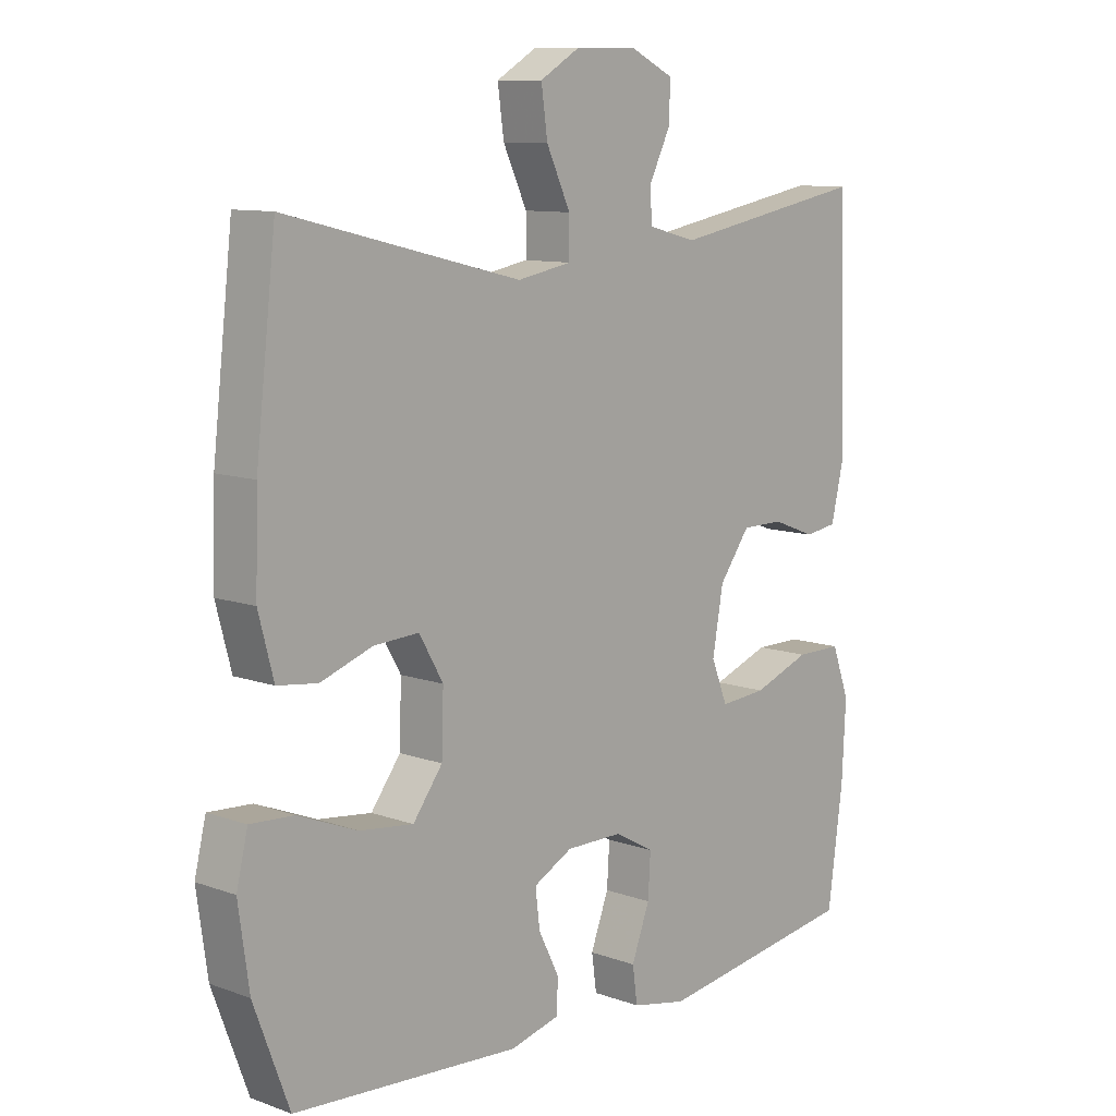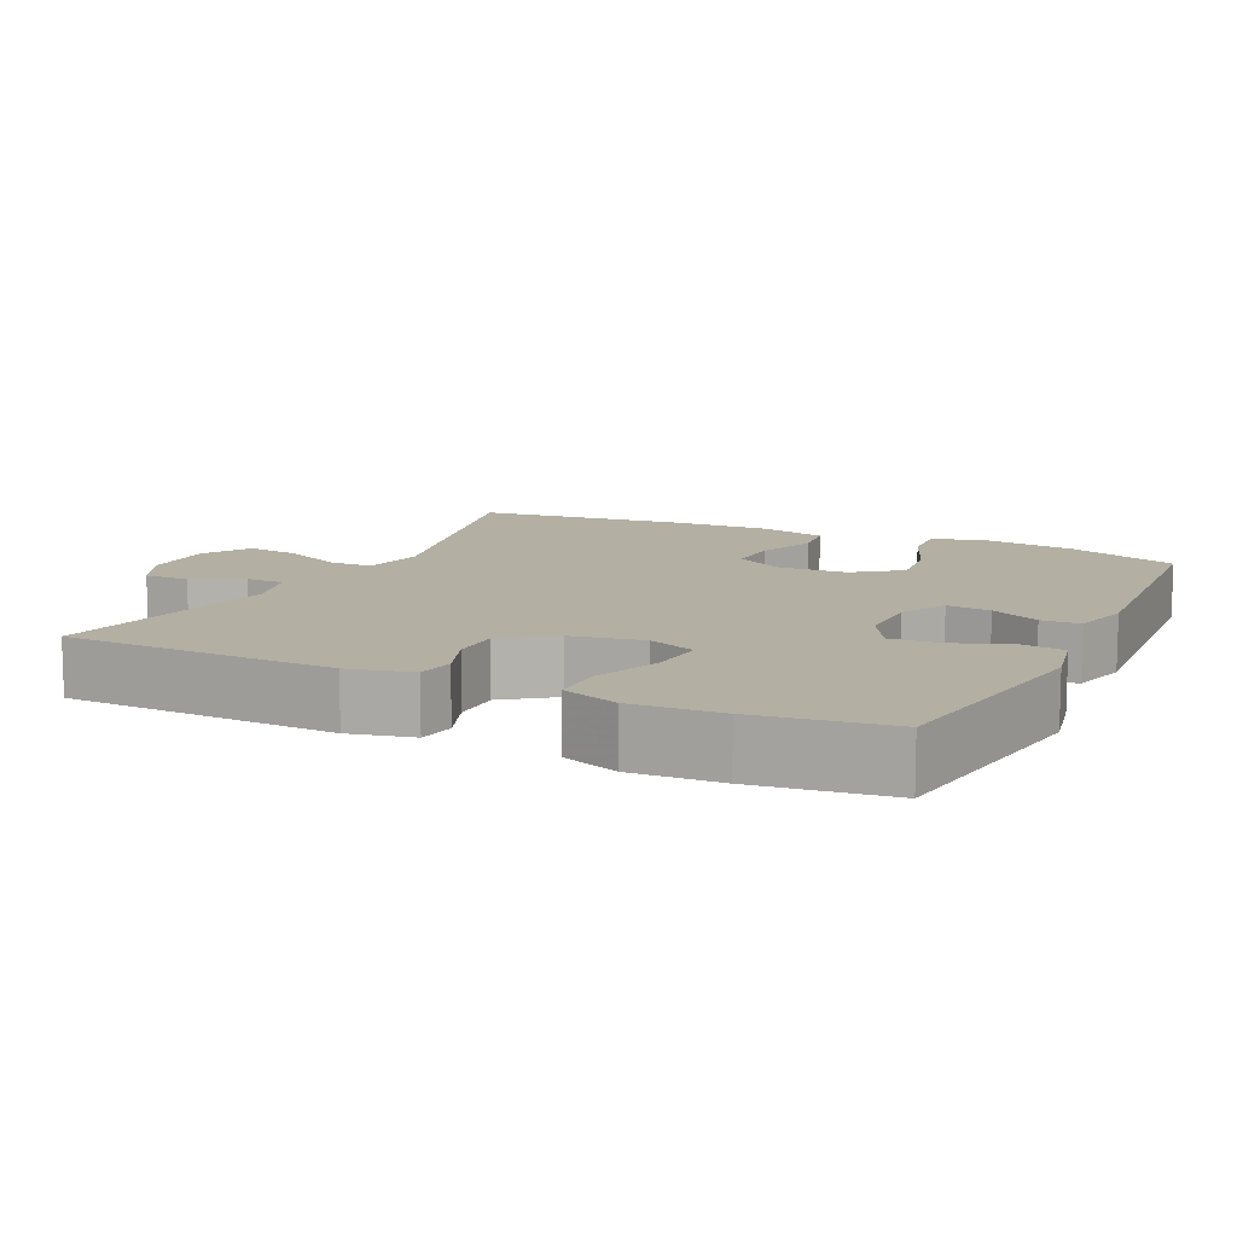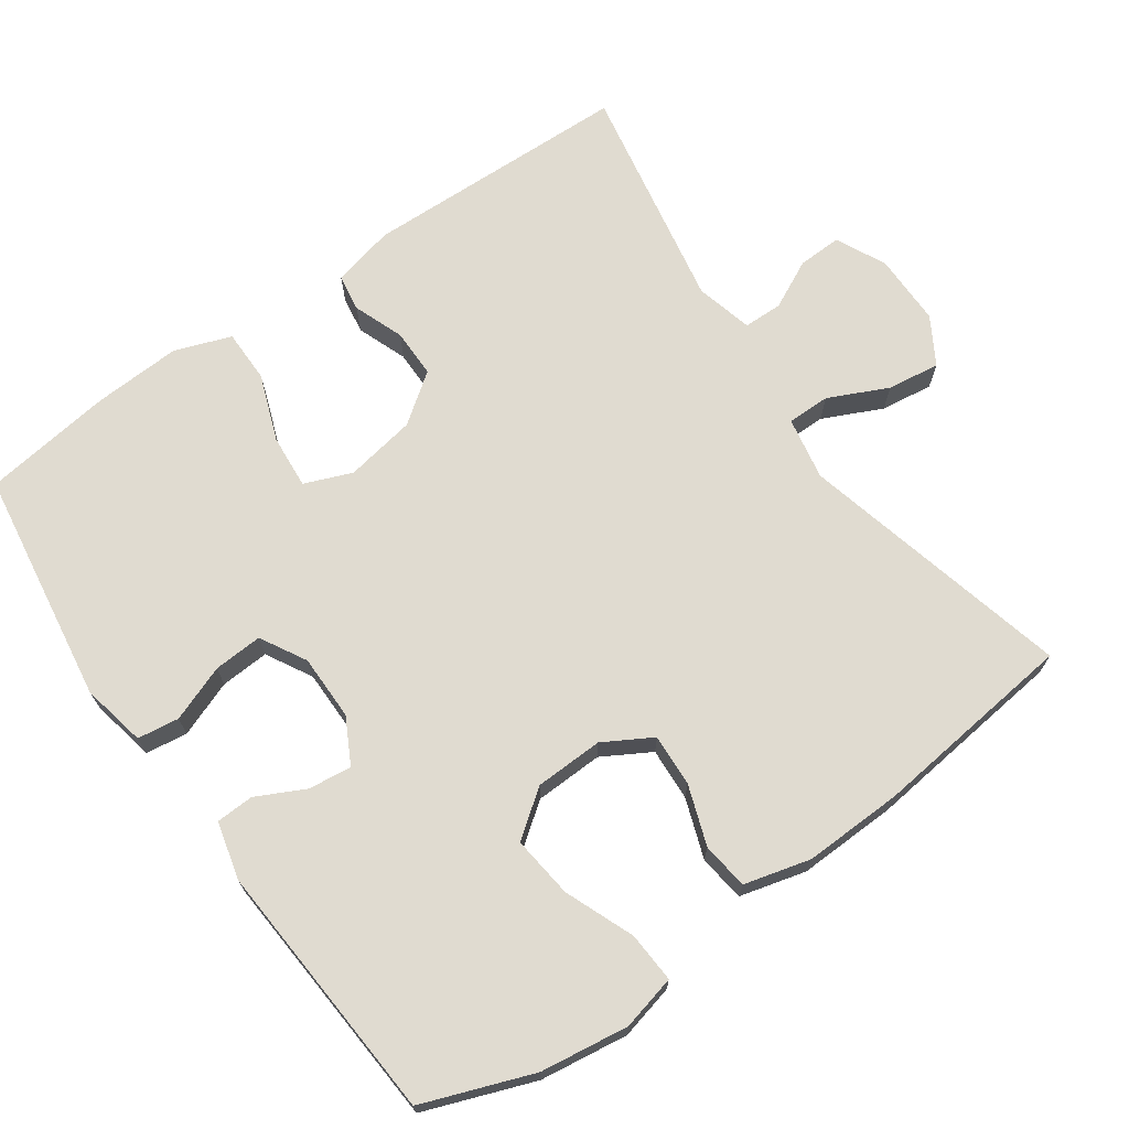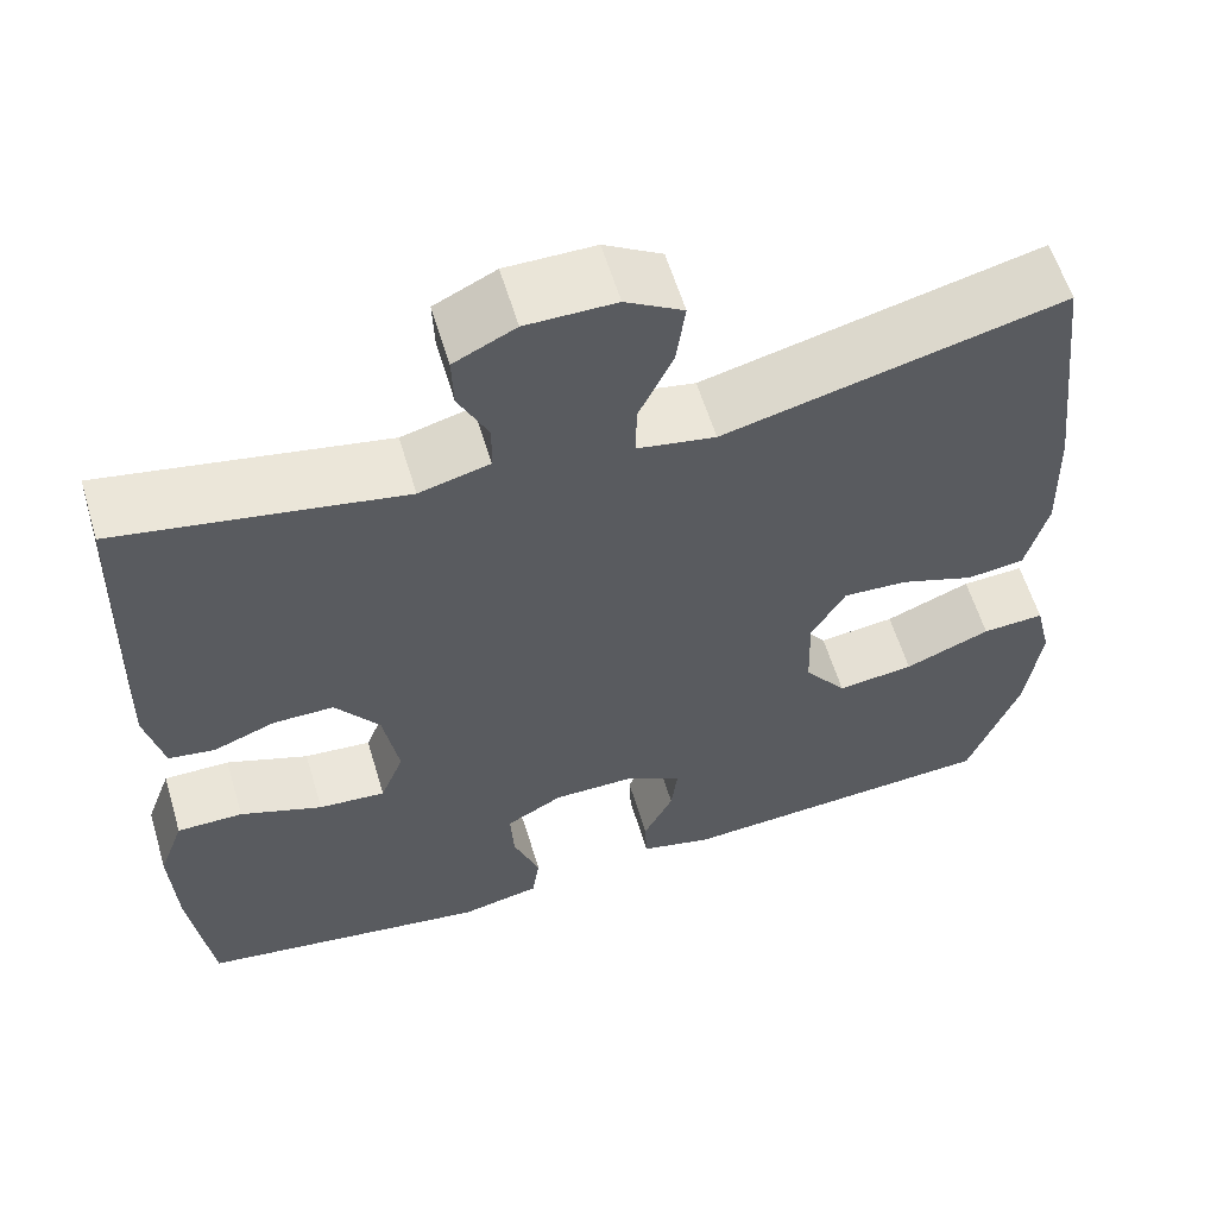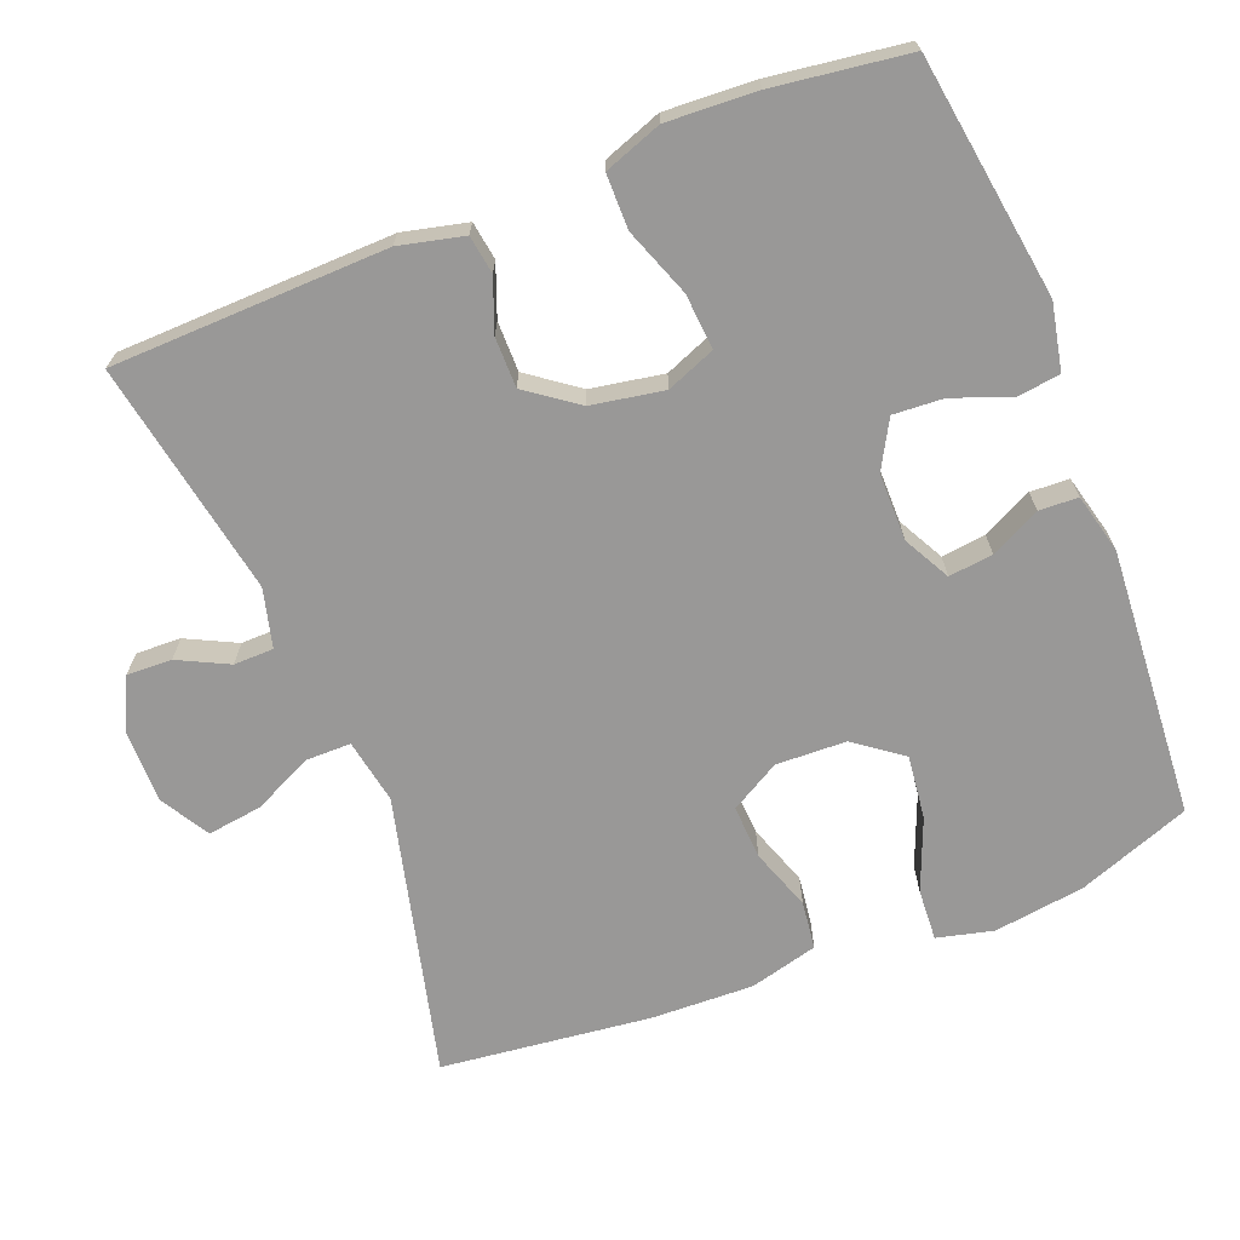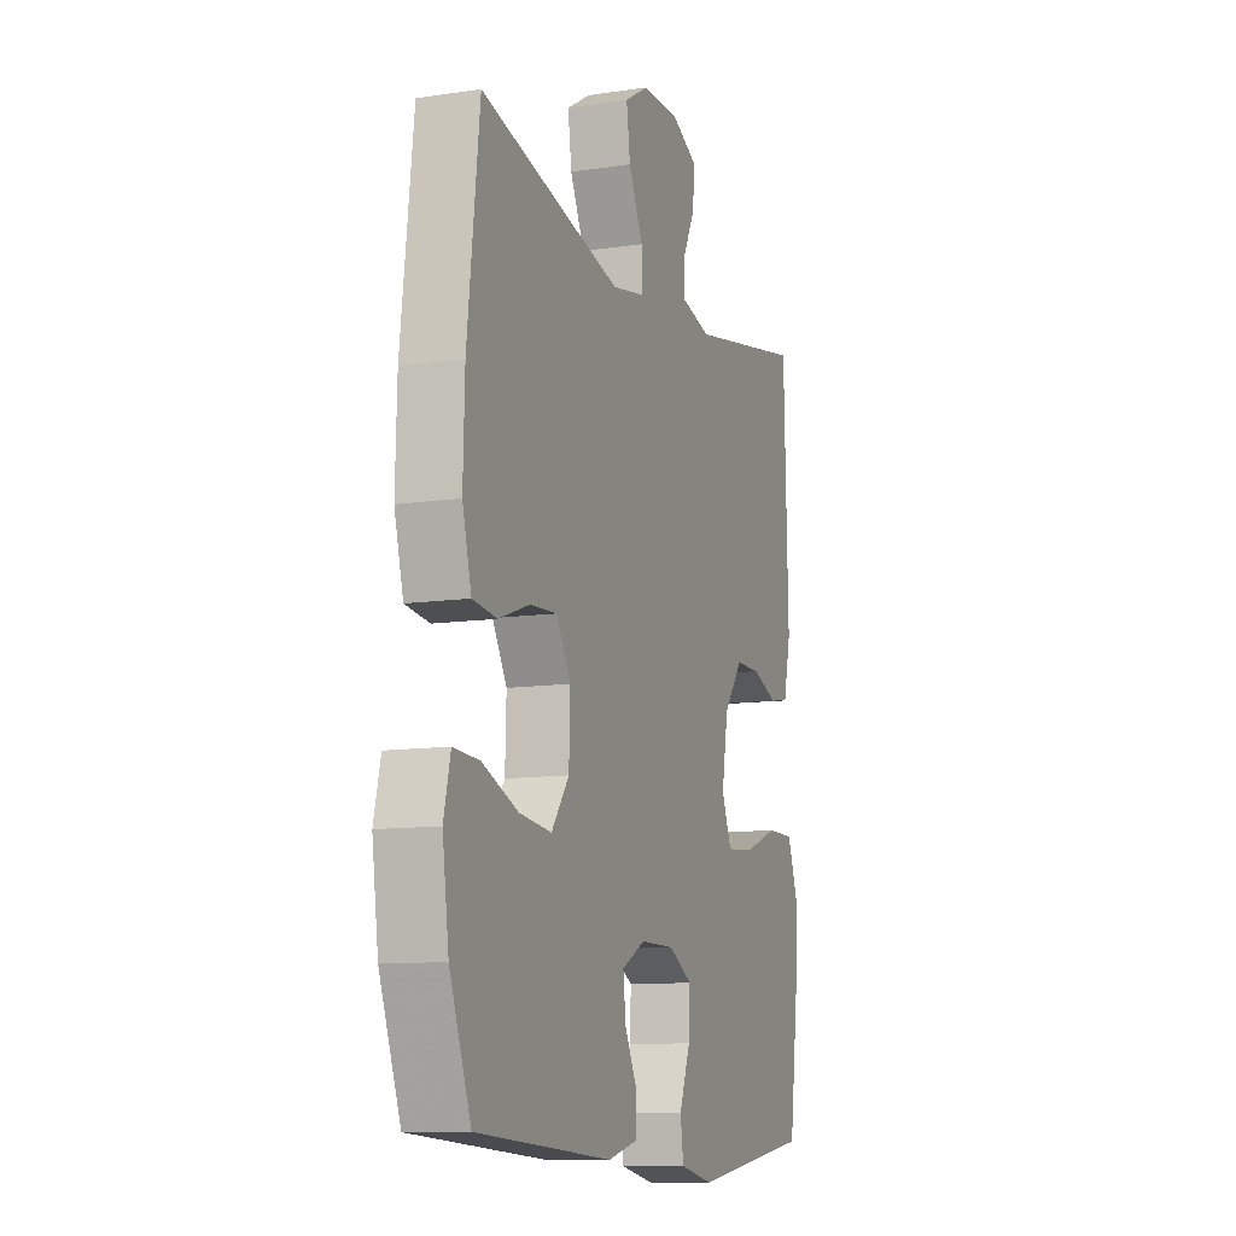
<metadata>
{"format":"obj","ext":"obj","renderer":"f3d","projection":"perspective","resolution":1024,"background":"white","views":[{"elev":10.1,"azim":-47.5,"up":"+Z"},{"elev":11.1,"azim":115.6,"up":"+Y"},{"elev":69.9,"azim":-125.2,"up":"+Y"},{"elev":59.2,"azim":163.3,"up":"+Z"},{"elev":-68.7,"azim":111.4,"up":"+Y"},{"elev":-10.8,"azim":-69.7,"up":"+Z"}]}
</metadata>
<code>
v 0.5 0.07 -0.5
v 0.178 0.07 -0.548
v 0.09 0.07 -0.53
v 0.082 0.07 -0.473
v 0.111 0.07 -0.396
v 0.115 0.07 -0.329
v 0.052 0.07 -0.294
v -0.038 0.07 -0.294
v -0.1 0.07 -0.327
v -0.093 0.07 -0.386
v -0.06 0.07 -0.452
v -0.062 0.07 -0.504
v -0.141 0.07 -0.524
v -0.5 0.07 -0.5
v -0.556 0.07 -0.35
v -0.573 0.07 -0.229
v -0.555 0.07 -0.154
v -0.486 0.07 -0.158
v -0.391 0.07 -0.196
v -0.306 0.07 -0.206
v -0.259 0.07 -0.143
v -0.256 0.07 -0.049
v -0.294 0.07 0.017
v -0.366 0.07 0.013
v -0.448 0.07 -0.016
v -0.512 0.07 -0.008
v -0.536 0.07 0.083
v -0.532 0.07 0.219
v -0.5 0.07 0.5
v -0.126 0.07 0.409
v -0.04 0.07 0.425
v -0.04 0.07 0.484
v -0.078 0.07 0.565
v -0.088 0.07 0.637
v -0.024 0.07 0.675
v 0.075 0.07 0.675
v 0.143 0.07 0.642
v 0.141 0.07 0.582
v 0.108 0.07 0.515
v 0.109 0.07 0.462
v 0.187 0.07 0.442
v 0.5 0.07 0.5
v 0.511 0.07 0.133
v 0.491 0.07 0.047
v 0.44 0.07 0.039
v 0.371 0.07 0.065
v 0.304 0.07 0.065
v 0.255 0.07 -0.002
v 0.238 0.07 -0.099
v 0.264 0.07 -0.164
v 0.338 0.07 -0.158
v 0.429 0.07 -0.124
v 0.502 0.07 -0.124
v 0.53 0.07 -0.201
v 0.524 0.07 -0.321
v 0.5 0 -0.5
v 0.178 0 -0.548
v 0.09 0 -0.53
v 0.082 0 -0.473
v 0.111 0 -0.396
v 0.115 0 -0.329
v 0.052 0 -0.294
v -0.038 0 -0.294
v -0.1 0 -0.327
v -0.093 0 -0.386
v -0.06 0 -0.452
v -0.062 0 -0.504
v -0.141 0 -0.524
v -0.5 0 -0.5
v -0.556 0 -0.35
v -0.573 0 -0.229
v -0.555 0 -0.154
v -0.486 0 -0.158
v -0.391 0 -0.196
v -0.306 0 -0.206
v -0.259 0 -0.143
v -0.256 0 -0.049
v -0.294 0 0.017
v -0.366 0 0.013
v -0.448 0 -0.016
v -0.512 0 -0.008
v -0.536 0 0.083
v -0.532 0 0.219
v -0.5 0 0.5
v -0.126 0 0.409
v -0.04 0 0.425
v -0.04 0 0.484
v -0.078 0 0.565
v -0.088 0 0.637
v -0.024 0 0.675
v 0.075 0 0.675
v 0.143 0 0.642
v 0.141 0 0.582
v 0.108 0 0.515
v 0.109 0 0.462
v 0.187 0 0.442
v 0.5 0 0.5
v 0.511 0 0.133
v 0.491 0 0.047
v 0.44 0 0.039
v 0.371 0 0.065
v 0.304 0 0.065
v 0.255 0 -0.002
v 0.238 0 -0.099
v 0.264 0 -0.164
v 0.338 0 -0.158
v 0.429 0 -0.124
v 0.502 0 -0.124
v 0.53 0 -0.201
v 0.524 0 -0.321
f 51 52 53 54
f 50 51 54 55
f 43 44 45 46
f 41 42 43 46
f 40 41 46 47
f 36 37 38 39
f 36 39 40
f 35 36 40
f 32 33 34 35
f 31 32 35 40
f 27 28 29 30
f 27 30 31
f 24 25 26 27
f 23 24 27 31
f 22 23 31 40
f 16 17 18 19
f 16 19 20
f 15 16 20
f 14 15 20
f 13 14 20 21
f 10 11 12 13
f 9 10 13 21
f 2 3 4 5
f 2 5 6
f 50 55 1 2
f 49 50 2 6
f 48 49 6 7
f 22 40 47 48
f 22 48 7 8
f 8 9 21 22
f 109 108 107 106
f 110 109 106 105
f 101 100 99 98
f 101 98 97 96
f 102 101 96 95
f 94 93 92 91
f 95 94 91
f 95 91 90
f 90 89 88 87
f 95 90 87 86
f 85 84 83 82
f 86 85 82
f 82 81 80 79
f 86 82 79 78
f 95 86 78 77
f 74 73 72 71
f 75 74 71
f 75 71 70
f 75 70 69
f 76 75 69 68
f 68 67 66 65
f 76 68 65 64
f 60 59 58 57
f 61 60 57
f 57 56 110 105
f 61 57 105 104
f 62 61 104 103
f 103 102 95 77
f 63 62 103 77
f 77 76 64 63
f 1 56 57 2
f 2 57 58 3
f 3 58 59 4
f 4 59 60 5
f 5 60 61 6
f 6 61 62 7
f 7 62 63 8
f 8 63 64 9
f 9 64 65 10
f 10 65 66 11
f 11 66 67 12
f 12 67 68 13
f 13 68 69 14
f 14 69 70 15
f 15 70 71 16
f 16 71 72 17
f 17 72 73 18
f 18 73 74 19
f 19 74 75 20
f 20 75 76 21
f 21 76 77 22
f 22 77 78 23
f 23 78 79 24
f 24 79 80 25
f 25 80 81 26
f 26 81 82 27
f 27 82 83 28
f 28 83 84 29
f 29 84 85 30
f 30 85 86 31
f 31 86 87 32
f 32 87 88 33
f 33 88 89 34
f 34 89 90 35
f 35 90 91 36
f 36 91 92 37
f 37 92 93 38
f 38 93 94 39
f 39 94 95 40
f 40 95 96 41
f 41 96 97 42
f 42 97 98 43
f 43 98 99 44
f 44 99 100 45
f 45 100 101 46
f 46 101 102 47
f 47 102 103 48
f 48 103 104 49
f 49 104 105 50
f 50 105 106 51
f 51 106 107 52
f 52 107 108 53
f 53 108 109 54
f 54 109 110 55
f 55 110 56 1

</code>
